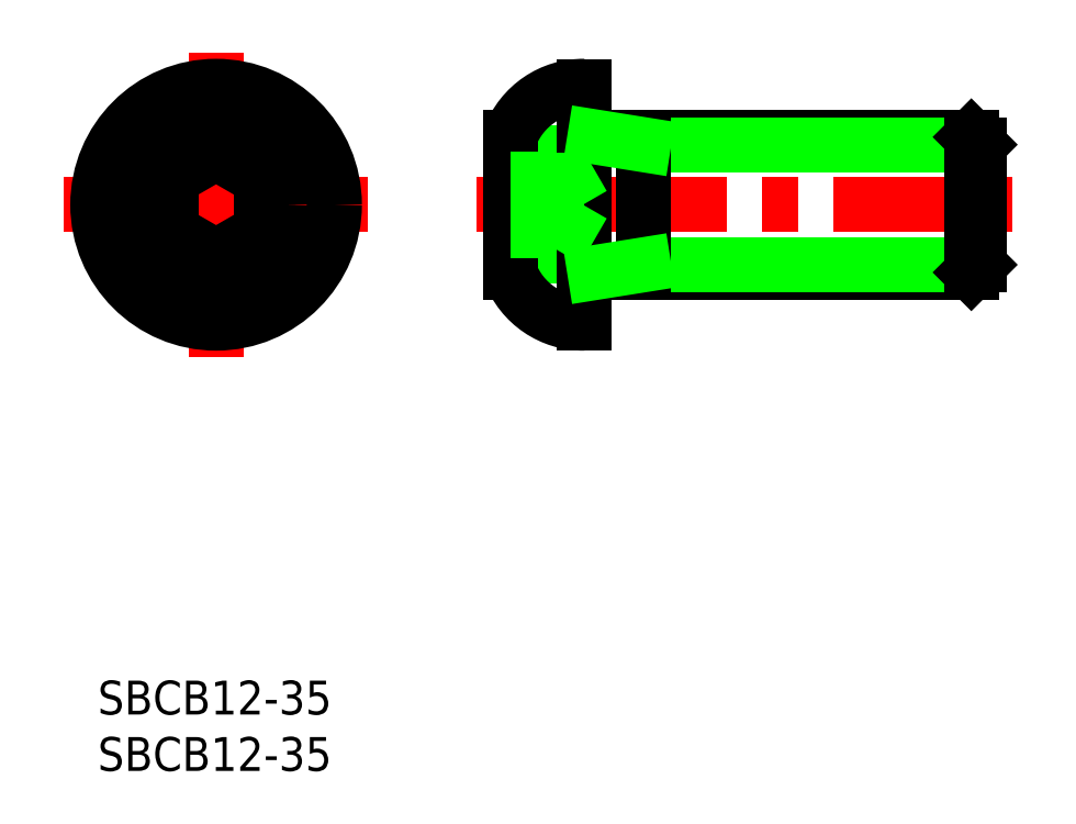
<metadata>
{"format":"dxf","ext":"dxf","renderer":"ezdxf+matplotlib","layout":"modelspace","background":"white","min_lineweight":24,"dpi":150}
</metadata>
<code>
0
SECTION
2
ENTITIES
0
LINE
8
CENTER
10
10.5
20
55.69
30
0
11
10.5
21
28.69
31
0
0
LINE
8
0
10
36.57
20
46.77
30
0
11
40.73
21
46.77
31
0
0
LINE
8
0
10
36.57
20
37.62
30
0
11
40.73
21
37.62
31
0
0
LINE
8
CENTER
10
81.17
20
42.19
30
0
11
33.57
21
42.19
31
0
0
LINE
8
CENTER
10
24
20
42.19
30
0
11
-3
21
42.19
31
0
0
LINE
8
0
10
36.57
20
48.19
30
0
11
36.57
21
36.19
31
0
0
LINE
8
0
10
44.27
20
36.19
30
0
11
77.5
21
36.19
31
0
0
LINE
8
0
10
44.27
20
48.19
30
0
11
77.5
21
48.19
31
0
0
LINE
8
0
10
78.17
20
36.87
30
0
11
48.42
21
36.87
31
0
0
LINE
8
0
10
78.17
20
47.51
30
0
11
48.42
21
47.51
31
0
0
LINE
8
0
10
43.17
20
52.69
30
0
11
43.17
21
31.69
31
0
0
LINE
8
0
10
77.5
20
36.19
30
0
11
77.5
21
48.19
31
0
0
LINE
8
0
10
78.17
20
36.87
30
0
11
78.17
21
47.51
31
0
0
LINE
8
0
10
77.5
20
36.19
30
0
11
78.17
21
36.87
31
0
0
LINE
8
0
10
77.5
20
48.19
30
0
11
78.17
21
47.51
31
0
0
ARC
8
0
10
43.07
20
45.75
30
0
40
6.94
50
89.15
51
159.4
0
ARC
8
0
10
43.07
20
38.63
30
0
40
6.94
50
200.6
51
270.8
0
CIRCLE
8
0
10
10.5
20
42.19
30
0
40
10.5
0
CIRCLE
8
0
10
10.5
20
42.19
30
0
40
6
0
LINE
8
0
10
14.5
20
39.88
30
0
11
14.5
21
44.5
31
0
0
LINE
8
0
10
14.5
20
44.5
30
0
11
10.5
21
46.81
31
0
0
LINE
8
0
10
10.5
20
46.81
30
0
11
6.5
21
44.5
31
0
0
LINE
8
0
10
6.5
20
44.5
30
0
11
6.5
21
39.88
31
0
0
LINE
8
0
10
6.5
20
39.88
30
0
11
10.5
21
37.57
31
0
0
LINE
8
0
10
10.5
20
37.57
30
0
11
14.5
21
39.88
31
0
0
LINE
8
0
10
36.57
20
44.5
30
0
11
40.73
21
44.5
31
0
0
CIRCLE
8
0
10
10.5
20
42.19
30
0
40
4.619
0
LINE
8
0
10
36.57
20
39.88
30
0
11
40.73
21
39.88
31
0
0
INSERT
8
0
2
*U3
10
0
20
0
30
0
0
INSERT
8
0
2
*U4
10
0
20
0
30
0
0
LINE
8
0
10
48.42
20
48.19
30
0
11
48.42
21
36.19
31
0
0
LINE
8
0
10
43.17
20
31.69
30
0
11
43.17
21
35.09
31
0
0
LINE
8
0
10
43.17
20
52.69
30
0
11
43.17
21
49.29
31
0
0
ARC
8
0
10
44.27
20
49.29
30
0
40
1.1
50
180
51
270
0
ARC
8
0
10
44.27
20
35.09
30
0
40
1.1
50
90
51
180
0
LINE
8
0
10
44.1
20
48.21
30
0
11
48.42
21
47.51
31
0
0
LINE
8
0
10
44.1
20
36.18
30
0
11
48.42
21
36.87
31
0
0
LINE
8
0
10
40.73
20
46.77
30
0
11
40.73
21
37.62
31
0
0
LINE
8
0
10
40.73
20
46.19
30
0
11
43.04
21
42.19
31
0
0
LINE
8
0
10
40.73
20
38.19
30
0
11
43.04
21
42.19
31
0
0
ENDSEC
0
EOF

</code>
